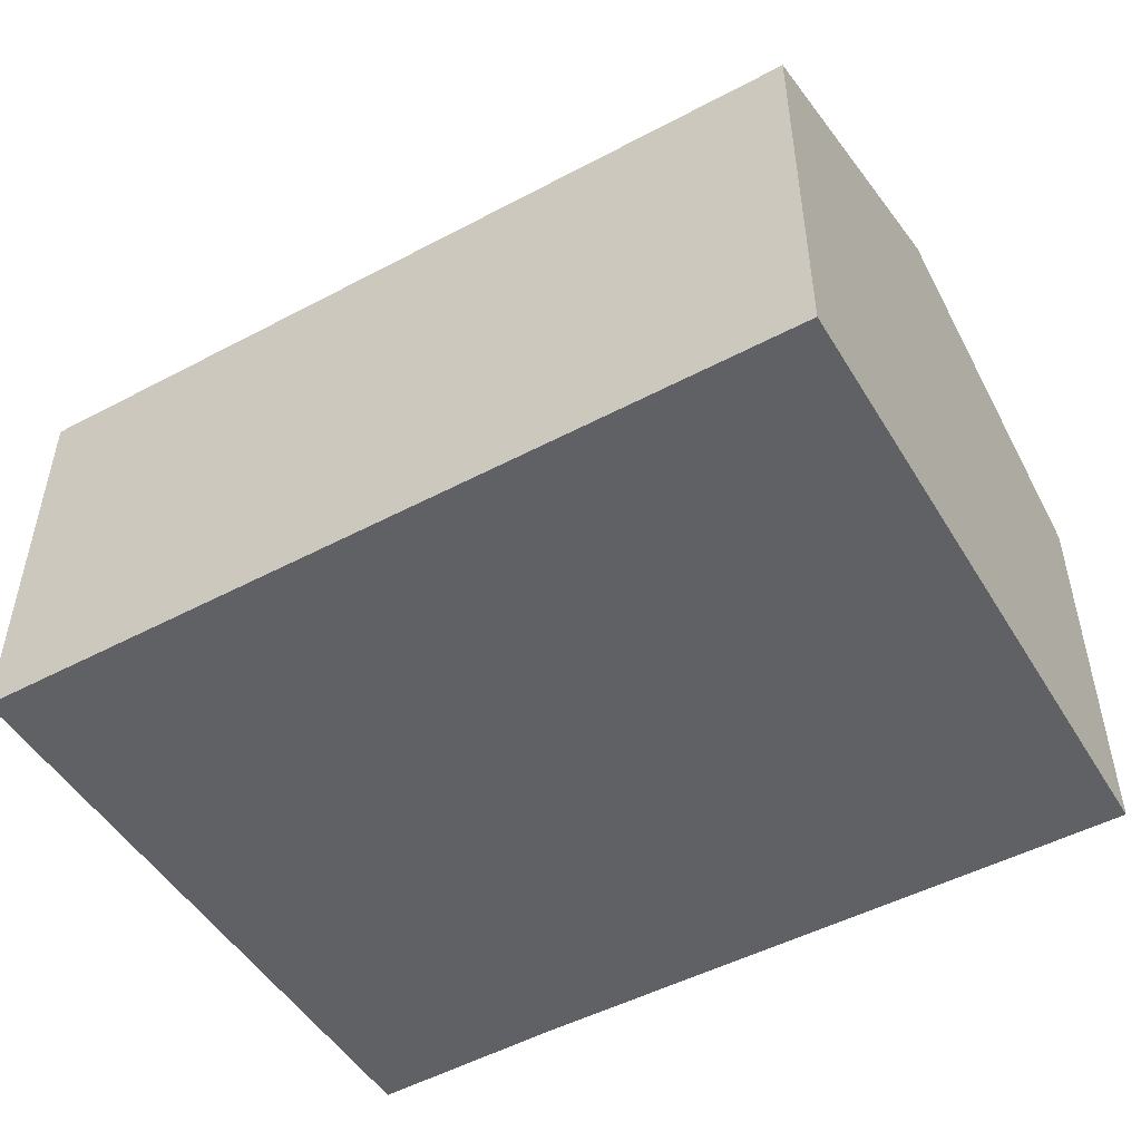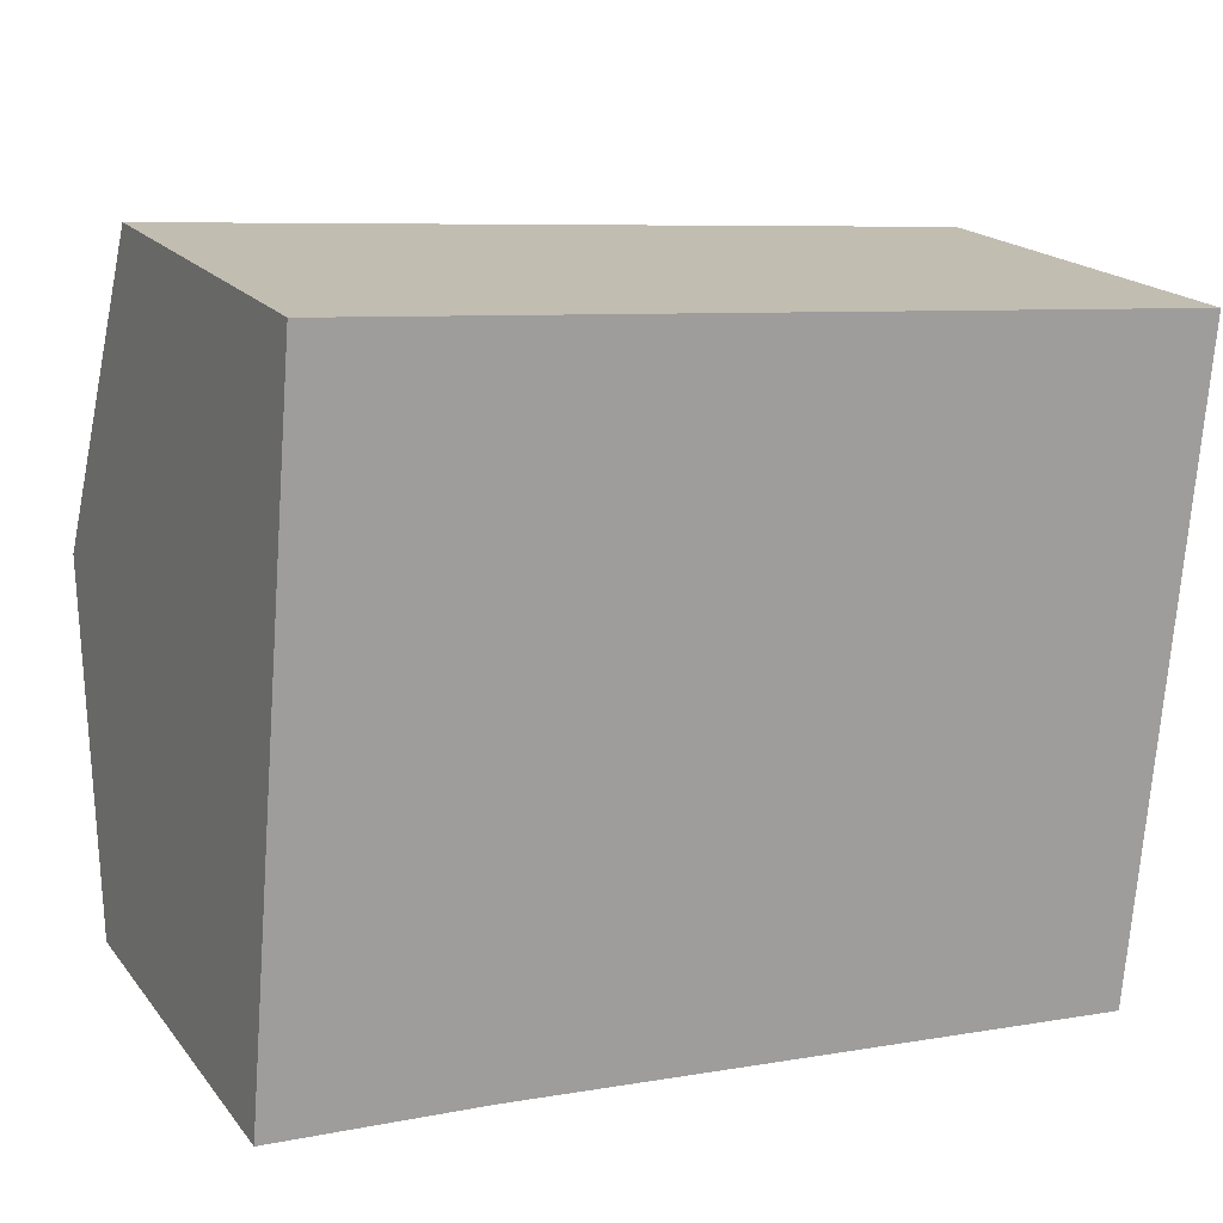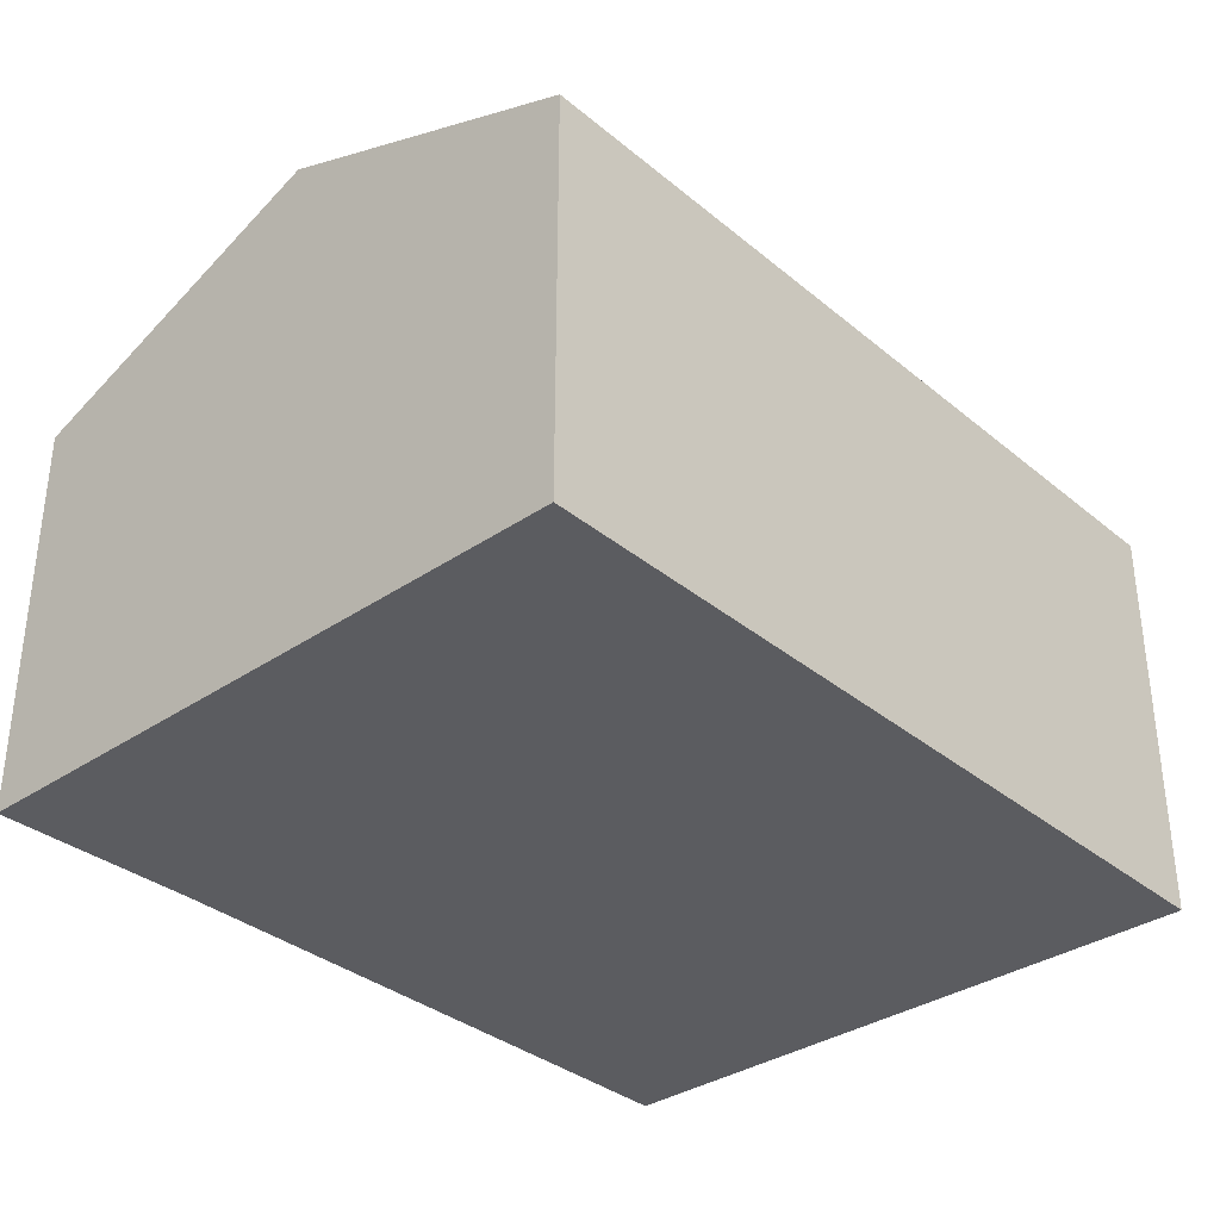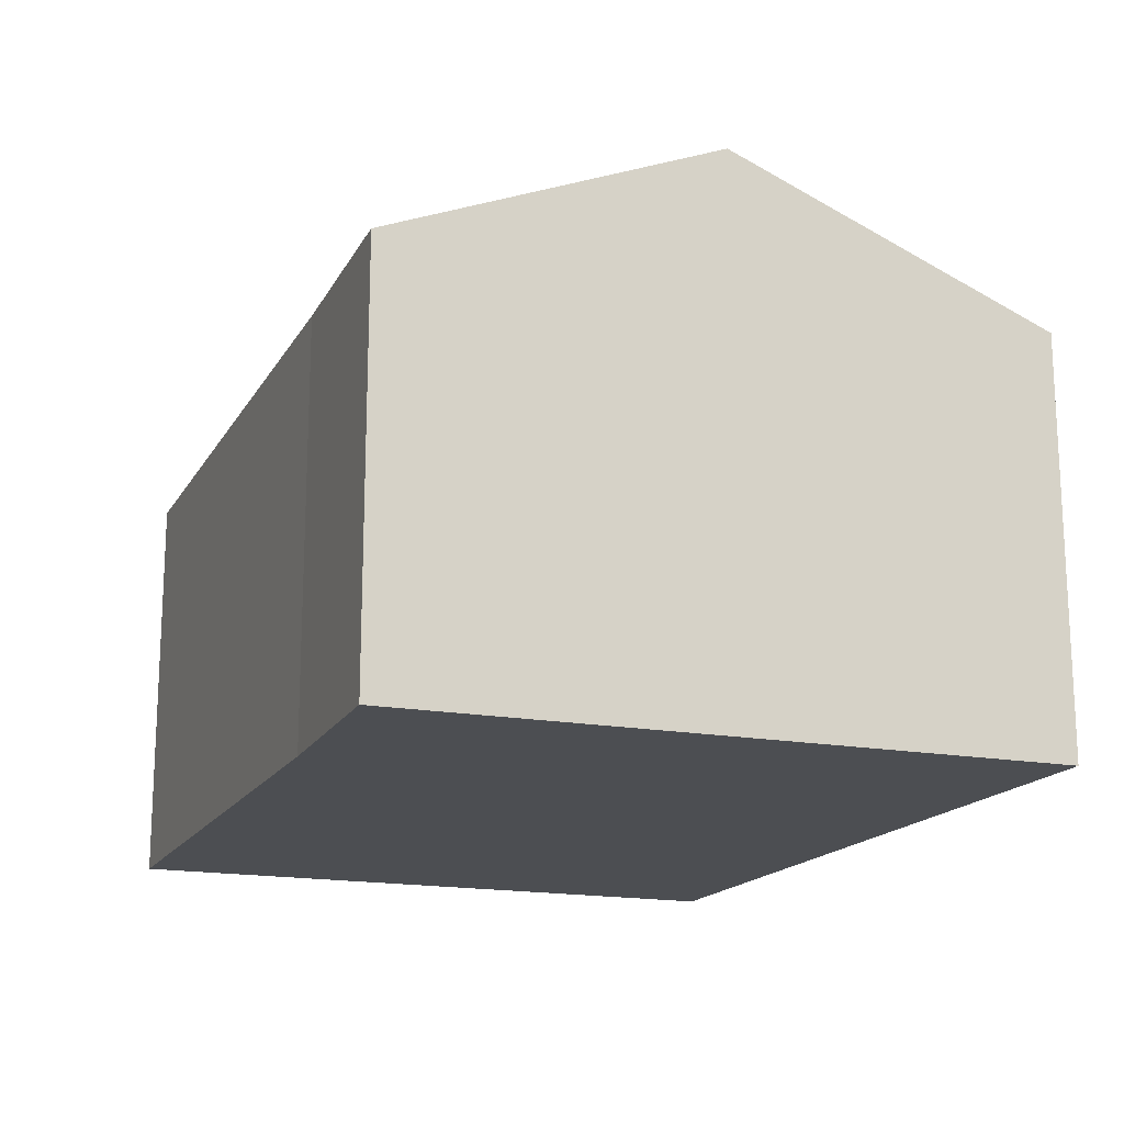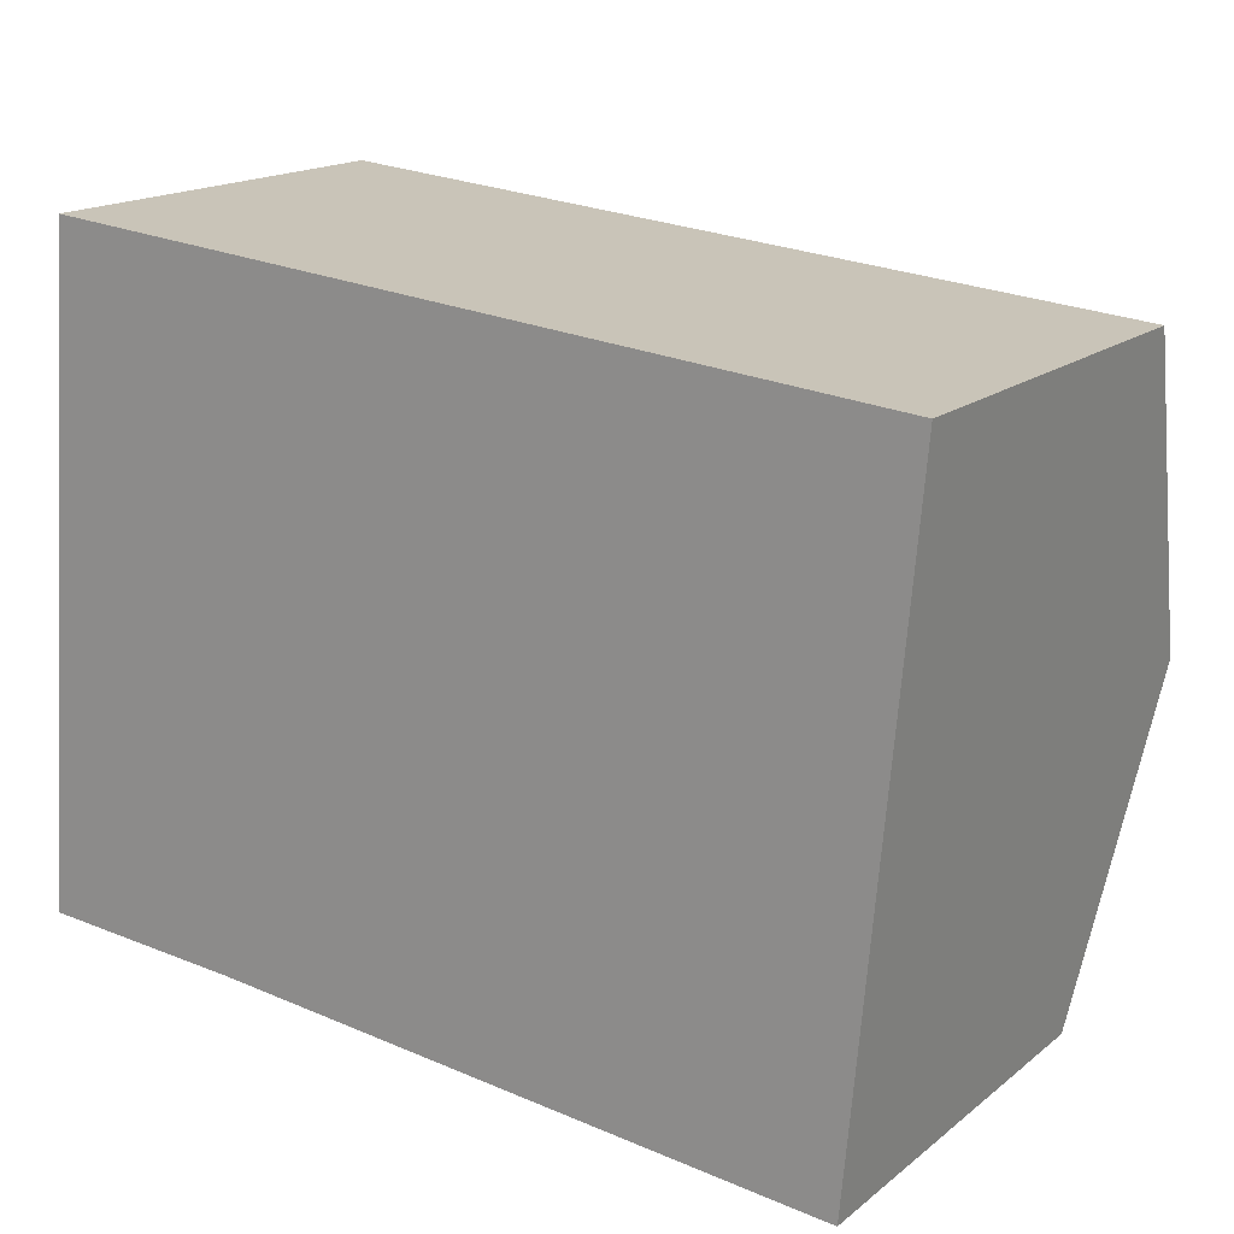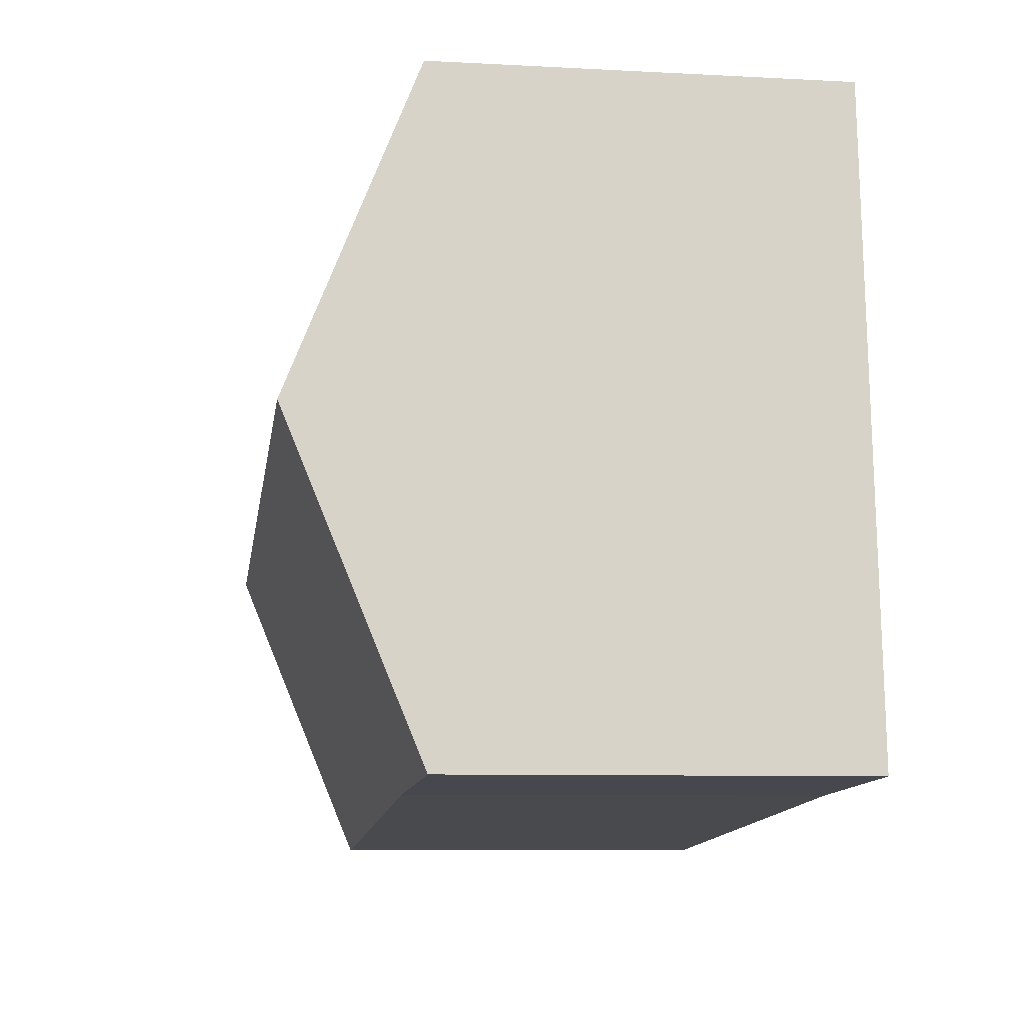
<metadata>
{"format":"obj","ext":"obj","renderer":"f3d","projection":"perspective","resolution":1024,"background":"white","views":[{"elev":-49.8,"azim":35.3,"up":"+Y"},{"elev":18.7,"azim":-26.1,"up":"+Z"},{"elev":-34.5,"azim":-42.8,"up":"+Y"},{"elev":-16.8,"azim":-106.0,"up":"+Y"},{"elev":17.0,"azim":33.6,"up":"+Z"},{"elev":-8.2,"azim":-98.4,"up":"+Z"}]}
</metadata>
<code>
v  14.97 7.415 -1.23
v  0.489 9.767 5.931
v  15.49 9.767 4.617
v  14.76 7.415 -1.213
v  3.699 7.417 -0.237
v  0 7.383 4.521e-16
v  16.02 7.4 10.5
v  0.975 7.4 11.82
v  14.97 7.532e-17 -1.23
v  15.49 -2.827e-16 4.617
v  16.02 -6.43e-16 10.5
v  3.699 1.451e-17 -0.237
v  14.76 7.427e-17 -1.213
v  0 0 0
v  0.489 -3.632e-16 5.931
v  0.975 -7.237e-16 11.82
g defaultobject
f 1 2 3
f 2 1 4
f 2 4 5
f 2 5 6
f 2 7 3
f 7 2 8
f 3 9 1
f 9 3 7
f 9 7 10
f 10 7 11
f 9 4 1
f 4 9 5
f 5 9 12
f 12 9 13
f 12 6 5
f 6 12 14
f 14 2 6
f 2 14 8
f 8 14 15
f 8 15 16
f 16 7 8
f 7 16 11
f 12 15 14
f 15 12 16
f 16 12 13
f 16 13 11
f 11 13 9
f 11 9 10

</code>
